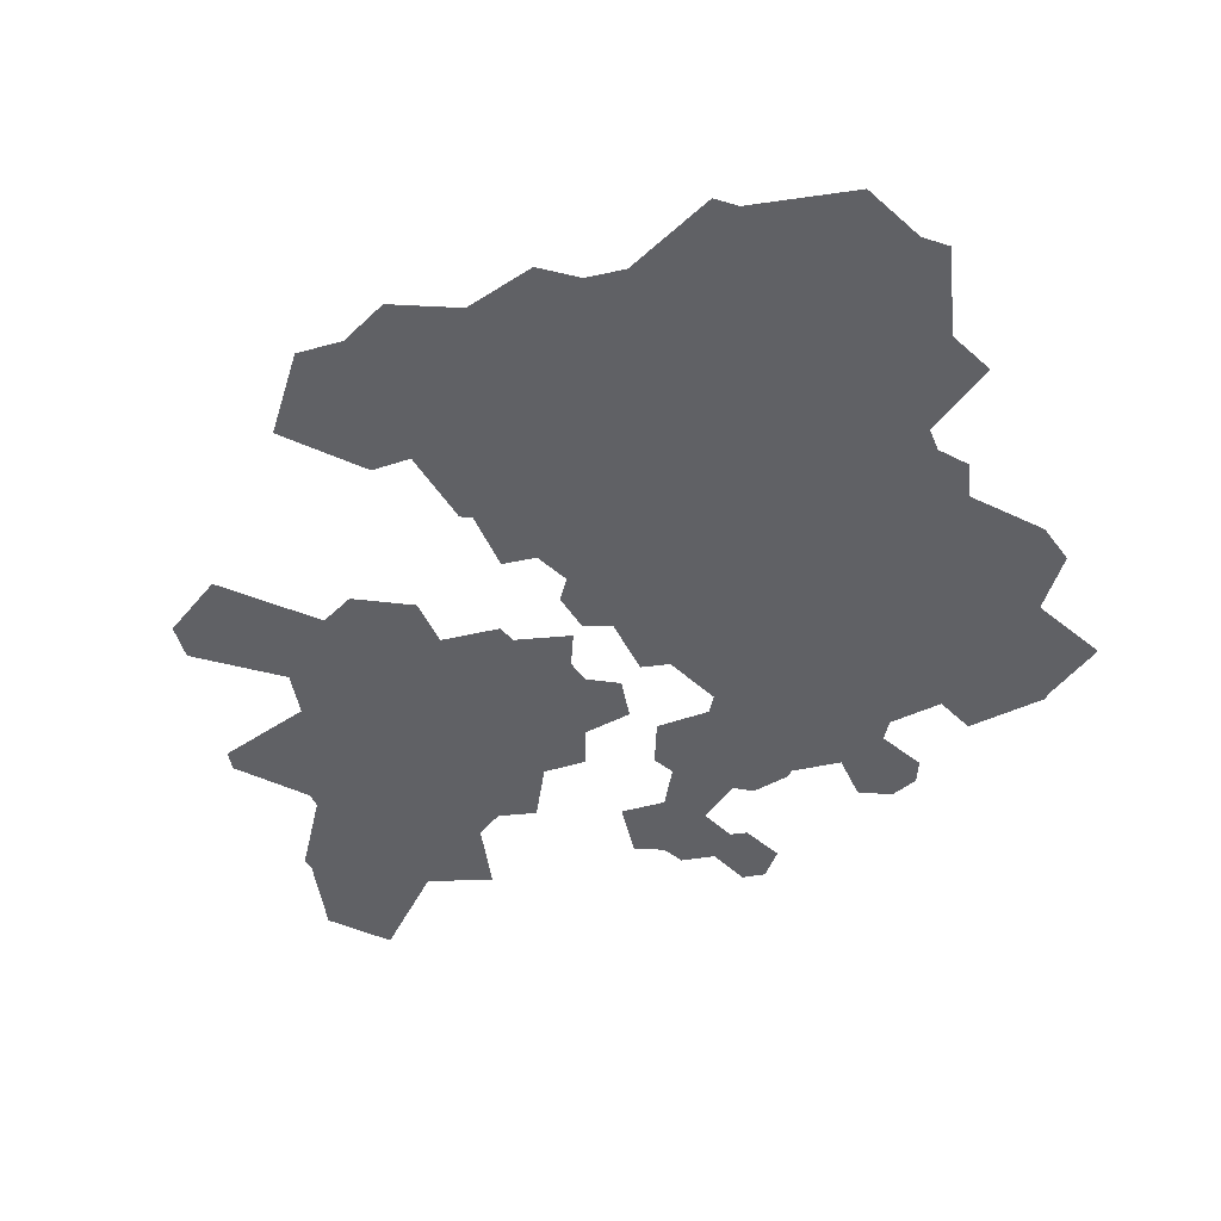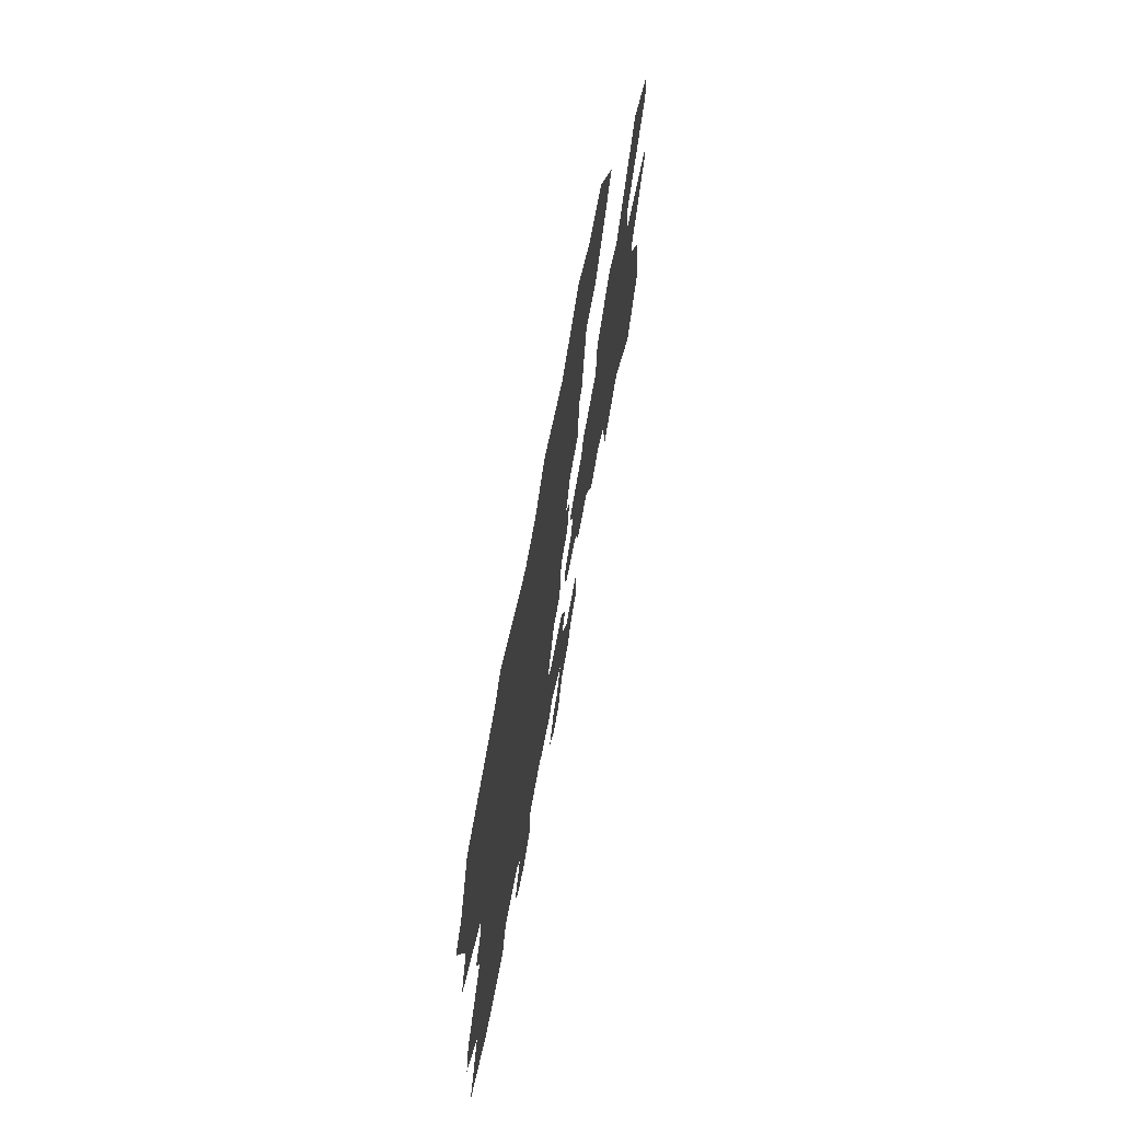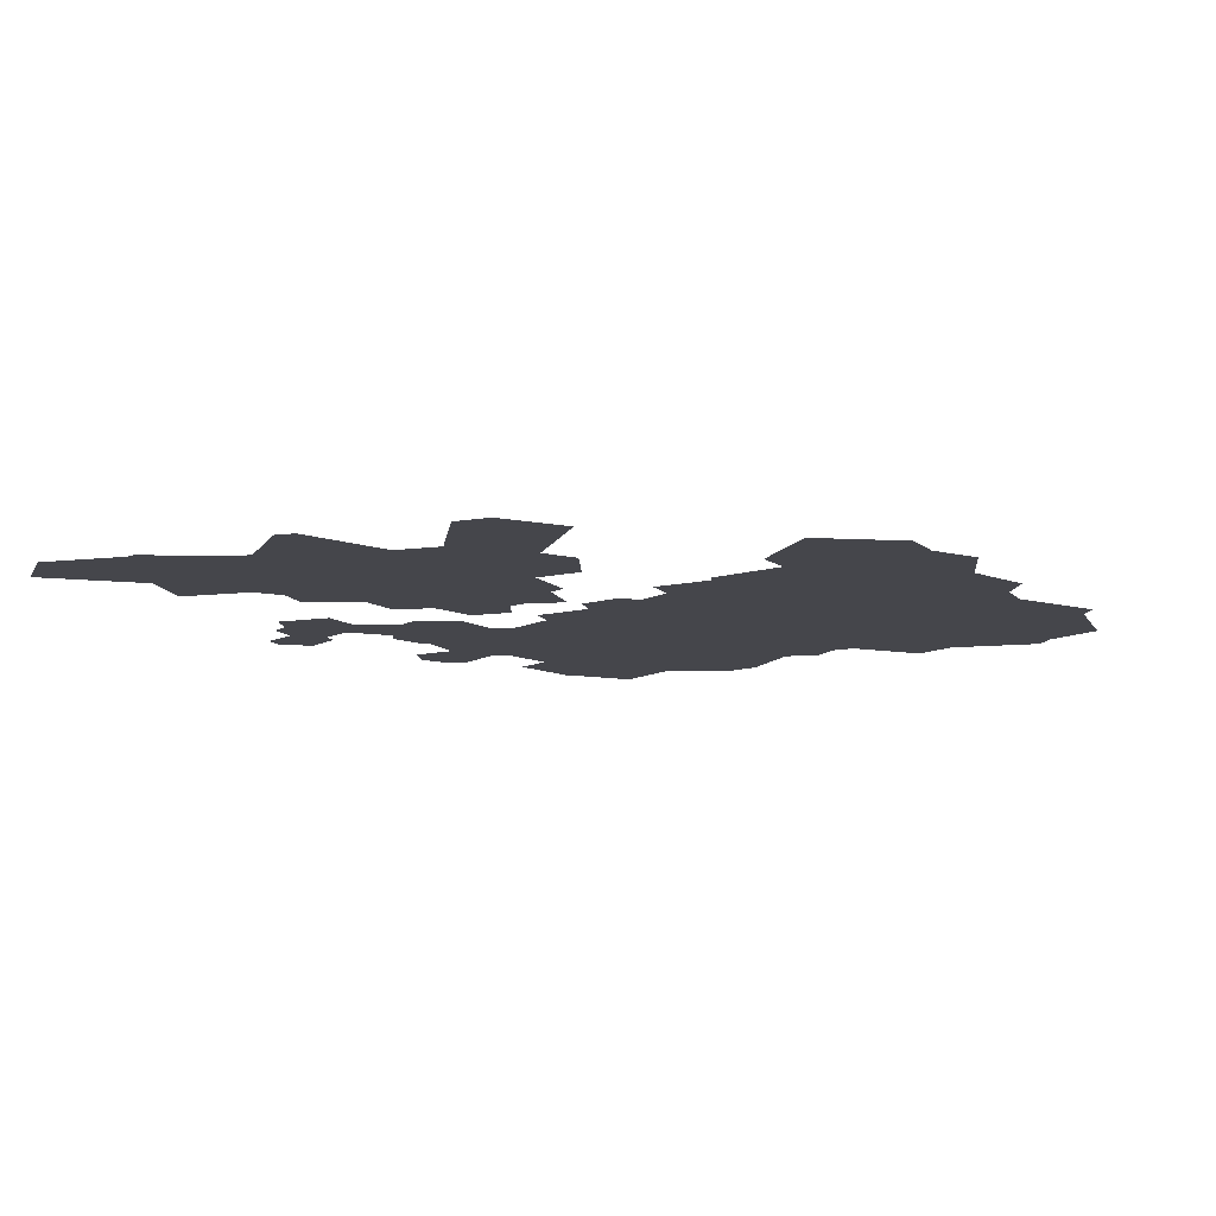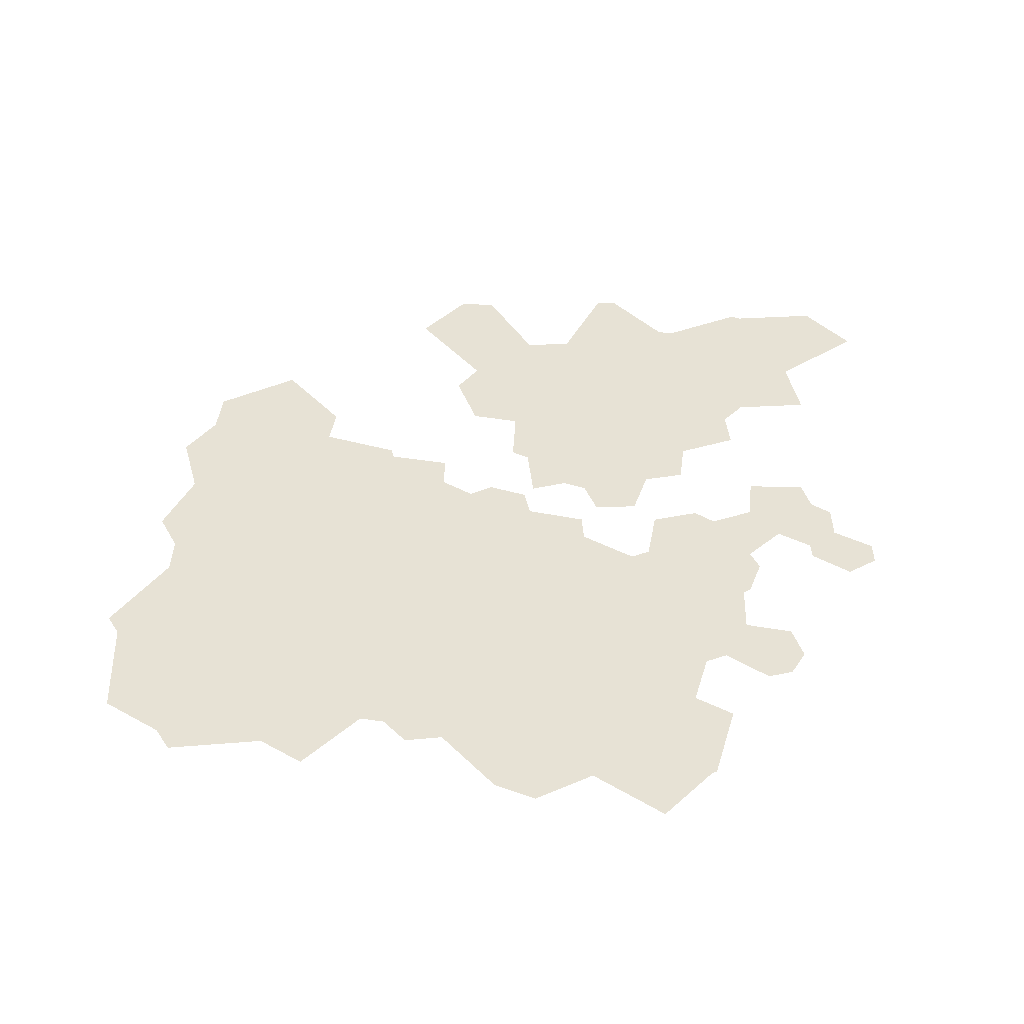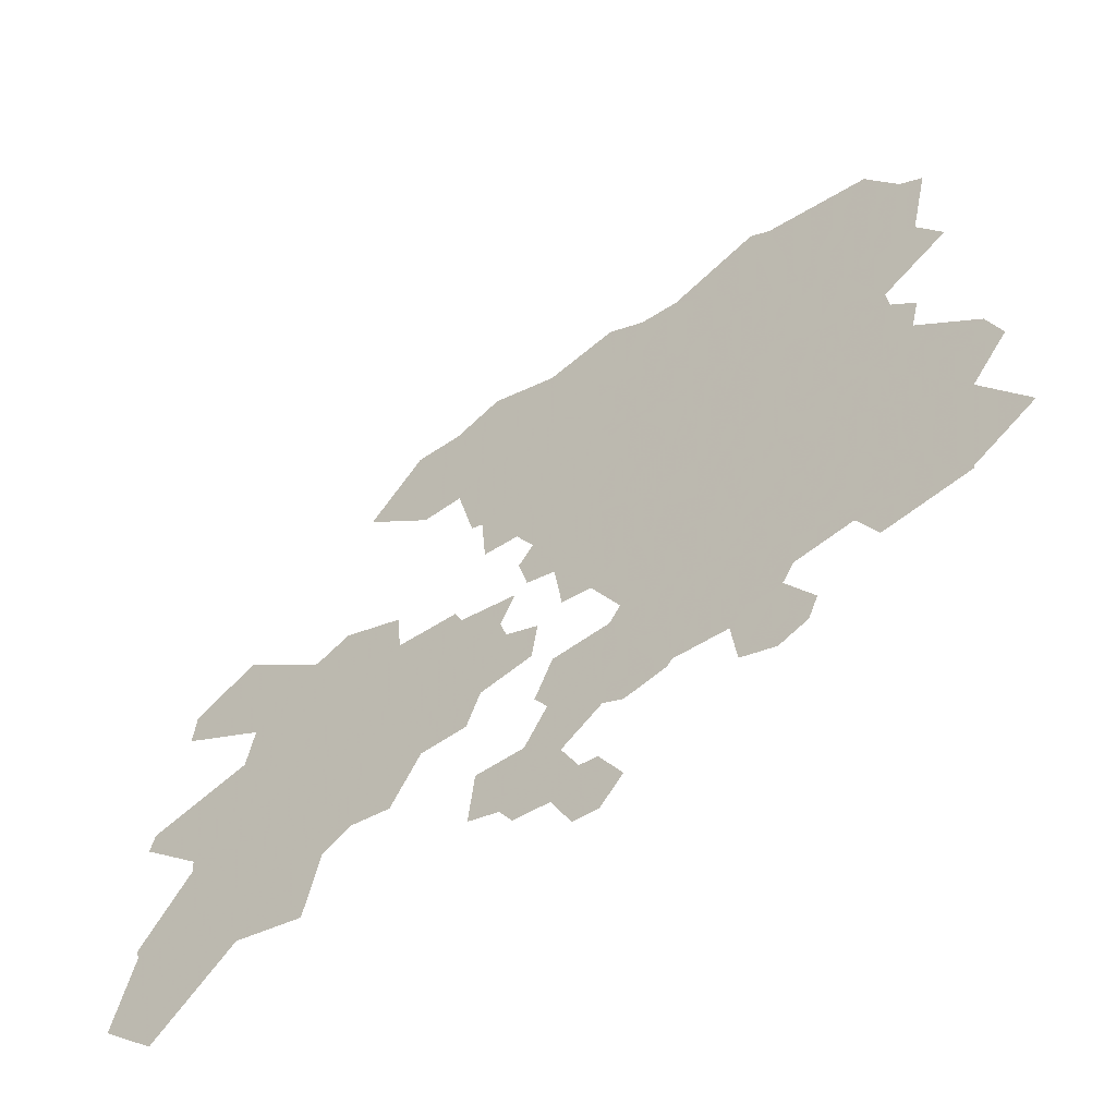
<metadata>
{"format":"obj","ext":"obj","renderer":"f3d","projection":"perspective","resolution":1024,"background":"white","views":[{"elev":-48.0,"azim":18.5,"up":"+Y"},{"elev":70.7,"azim":100.4,"up":"+Z"},{"elev":-10.0,"azim":-62.2,"up":"+Y"},{"elev":40.3,"azim":96.7,"up":"+Y"},{"elev":-61.2,"azim":34.7,"up":"+Z"}]}
</metadata>
<code>
v -277.3 0 504.5
v 5.924 0 442
v 257.1 0 688.1
v 87.29 0 435.9
v 1428 0 332.5
v -1.547e+04 0 5558
v 785.6 0 304.7
v 308.2 0 345.1
v 284.3 0 -4.81
v 196.8 0 99.94
v -107.5 0 -273.7
v -153.3 0 -90.31
v -1089 0 211.7
v -508.4 0 43.36
v 162.1 0 -46.17
v 311.3 0 -178.1
v 258.2 0 -60.72
v 78.17 0 -232.3
v 101.7 0 -159.9
v 95.29 0 -127.3
v -61.84 0 -147.5
v -50.44 0 -211.8
v -923.5 0 708
v -2433 0 1204
v 147.5 0 66.48
v 137.6 0 11.43
v 88.44 0 97.58
v 55 0 81.52
v -52.73 0 173
v -37.35 0 139.5
v 86.16 0 -121.6
v -25.43 0 -116.6
v -221.3 0 9.781
v -46.72 0 -53.62
v -47.32 0 -32.12
v -46.9 0 -31.53
v -24.42 0 -76.42
v 6.705 0 -49.69
v -30.29 0 49.95
v -14.08 0 65.02
v -13.25 0 -27.61
v -38.01 0 -21.64
v 5.52 0 33.6
v 14.65 0 57.77
v 28.99 0 63.74
v 40.82 0 65.35
v -6.505 0 -14.88
v -83.24 0 7.572
v -67.99 0 -0.7702
v -37.34 0 -13.04
v -40.52 0 -6.791
v -45.34 0 18.48
v 78.23 0 3.521
v 50.36 0 25.7
v -1.513 0 -13.21
v 13.93 0 20.55
v 28.78 0 13.89
v -17.91 0 8.885
v -8.15 0 27.73
v -9.563 0 16.34
v -10.84 0 14.56
v -32.11 0 38.93
v -40.99 0 29.42
v -41.61 0 25.5
v -20.19 0 -0.8095
v -18.99 0 1.907
v -9.769 0 -7.732
v -1.514 0 5.503
v 8.027 0 13.42
v -0.0618 0 11.55
v 0.1826 0 7.556
v 1.147 0 -13.05
v -1.624 0 -4.599
v 0.0724 0 -4.151
v 9.042 0 4.436
v 8.041 0 6.252
v 4.9 0 1.442
v 12.71 0 -16.92
v 8.472 0 -49.41
v 47.3 0 -57.84
v 53.58 0 -27.43
v -6.366 0 1.389
v 3.279 0 2.513
v 1.679 0 -1.692
v 1.883 0 -1.377
v 3.194 0 -4.997
v 3.281 0 -5.046
v 3.315 0 -5.029
v 9.755 0 -6.288
v 13.75 0 -15.72
v 27.45 0 -8.909
v 25.66 0 3.169
v 12.26 0 1.766
v 9.995 0 -1.876
v -2.751 0 4.801
v -4.866 0 4.343
v -5.371 0 2.786
v 3.181 0 2.688
v 2.068 0 5.868
v 3.439 0 5.323
v 2.376 0 1.267
v 2.466 0 -1.009
v 4.732 0 0.4633
v 5.25 0 -1.418
v 4.772 0 -1.868
v -0.6823 0 -1.565
v -2.012 0 0.5487
v -2.166 0 1.334
v -1.539 0 1.816
v 0.9887 0 3.196
v 1.6 0 2.691
v 0.6553 0 -0.9232
v 0.9465 0 -1.765
v 0.1452 0 -0.8625
v 0.3339 0 -0.826
v 0.2866 0 -2.204
v -0.2511 0 -1.718
v 1.328 0 -0.6117
v -2.016 0 0.512
v -0.8409 0 -0.3276
v -0.8439 0 -0.0975
v -0.8997 0 0.0505
v -1.292 0 2.293
v -1.387 0 2.036
v -0.0836 0 -0.6497
v -0.5254 0 -0.5342
v -0.4753 0 -0.6091
v 2.435 0 -0.162
v -2.433 0 -0.3746
v -2.525 0 -3.947
v -1.539 0 -1.632
v -1.811 0 -0.9753
v -5.551 0 -3.381
v -5.493 0 -0.8982
v 1.437 0 2.044
v 0.4922 0 1.919
v -0.5245 0 2.522
v 0.0881 0 3.18
v 0.501 0 3.103
v 2.392 0 1.004
v 2.729 0 0.3022
v 2.486 0 -0.026
v -0.107 0 1.801
v 0.2129 0 1.782
v 1.739 0 1.472
v 1.607 0 1.604
v -0.8327 0 0.7918
v 0.6401 0 1.828
v 0.8901 0 1.791
v 0.0525 0 -0.3344
v 0.9004 0 -0.2912
v 0.8309 0 -0.6859
v 0.9459 0 -0.6197
v 0.6806 0 -0.2257
v 0.5707 0 -0.35
v -0.3843 0 1.439
v -0.2813 0 1.503
v -0.2926 0 0.651
v 1.119 0 1.301
v 1.456 0 0.9874
v 1.202 0 1.088
v 1.102 0 0.9823
v 0.9507 0 -0.2035
v 1.025 0 -0.1444
v -0.1809 0 -0.115
v -0.0319 0 -0.1901
v 0.6803 0 -0.2207
v 0.2798 0 -0.1531
v 0.3896 0 -0.1166
v 0.4504 0 -0.1424
v 0.232 0 -0.3195
v 0.3671 0 -0.4105
v 0.4989 0 -0.3456
v -0.0317 0 0.7539
v -0.0587 0 1.021
v -0.3075 0 0.7663
v -0.4583 0 1.254
v -0.1884 0 0.9761
v -0.2109 0 0.8743
v -0.7543 0 1.016
v -0.7644 0 0.926
v 0.981 0 1.375
v 1.036 0 1.327
v 1.114 0 0.8267
v 0.217 0 -0.0639
v 0.126 0 -0.0418
v 0.2789 0 0.0161
v 0.784 0 -0.0677
v 0.7427 0 -0.0888
v 0.5594 0 -0.0846
v 0.5347 0 -0.0837
v 0.5408 0 0.0633
v 0.4906 0 0.0142
v -0.0621 0 0.5182
v -0.0463 0 0.3312
v 0.066 0 0.6383
v 0.0576 0 0.5817
v -0.0342 0 0.7091
v -0.0952 0 0.6304
v -0.0576 0 0.5435
v 0.0103 0 0.4237
v 0.009 0 0.4424
v -0.3112 0 0.2273
v -0.3209 0 0.5793
v -0.2145 0 0.4216
v -0.2138 0 0.4073
v -0.6947 0 0.4119
v -0.6933 0 0.4311
v -0.0421 0 0.3199
v -0.1924 0 -0.08
v -0.3005 0 0.0451
v -0.2919 0 0.1775
v -0.0621 0 0.2159
v 1.447 0 0.1046
v 1.394 0 -0.3579
v 1.564 0 -0.1722
v 1.082 0 -0.1242
v 1.611 0 0.4311
v 1.474 0 0.261
v 1.243 0 0.3385
v 1.164 0 0.4947
v 0.8641 0 0.0203
v 0.8097 0 -0.0121
v 0.6413 0 -0.0028
v 0.6369 0 -0.0033
v 0.5718 0 0.0635
v 0.5073 0 0.1207
v 0.4865 0 0.2074
v 0.4556 0 0.1744
v 0.4781 0 0.1243
v 0.1376 0 0.4576
v 0.0951 0 0.5383
v 0.0915 0 0.4986
v 0.1052 0 0.3755
v 0.1371 0 0.4095
v 0.2469 0 0.1029
v 0.3715 0 0.3675
v 0.3556 0 0.3059
v 0.3647 0 0.9278
v 0.2784 0 1.38
v 0.3969 0 1.32
v 0.3182 0 1.071
v 0.3752 0 1.102
v 1.105 0 -0.0155
v 1.177 0 0.0711
v 1.097 0 0.2384
v 1.095 0 0.2335
v 1.184 0 0.6301
v 1.203 0 0.5752
v 1.204 0 0.7491
v 1.479 0 0.8858
v 1.64 0 0.6982
v 1.599 0 0.5287
v 0.7324 0 0.0599
v 0.6828 0 0.0479
v 0.5338 0 0.1541
v 0.5074 0 0.2038
v 0.4363 0 0.0897
v 0.4482 0 0.0256
v 0.3858 0 -0.0103
v 0.3434 0 0.0194
v 0.4132 0 0.1803
v 0.3203 0 0.2032
v 0.3209 0 0.137
v 0.3634 0 0.1116
v 0.3842 0 0.1167
v 0.4247 0 0.6053
v 0.0578 0 0.841
v 0.0418 0 0.8031
v 0.7381 0 1.116
v 0.7172 0 1.293
v 0.5965 0 1.351
v 0.5437 0 1.324
v 0.8889 0 1.077
v 0.7623 0 1.098
v 0.4363 0 0.3659
v 0.2046 0 0.8114
v 0.1302 0 0.8696
v 0.01 0 0.1171
v -0.0003 0 0.1526
v 0.2752 0 0.2314
v 0.2835 0 0.3011
v 0.4668 0 0.2504
v 0.4513 0 0.3398
v 0.41 0 0.9219
v 0.2624 0 1.073
v 0.1722 0 0.9738
v 0.1974 0 0.9821
v -0.0104 0 1.069
v 0.0391 0 1.231
v 0.1376 0 1.251
v 0.8827 0 0.0662
v 1.028 0 0.3677
v 1.137 0 0.4861
v 0.6075 0 0.1277
v 0.5671 0 0.1586
v 0.3983 0 0.2066
v 0.3625 0 0.2207
v 0.369 0 0.2914
v 0.4444 0 0.2568
v 0.425 0 0.2902
v 0.3548 0 0.3904
v 0.1688 0 0.5637
v 0.4135 0 0.6535
v 0.6056 0 0.9086
v 0.6663 0 0.9318
v 0.6312 0 1.062
v 0.6886 0 0.9223
v 0.7534 0 0.938
v 0.9538 0 0.9833
v 0.9268 0 1.004
v 0.7988 0 0.883
v 0.7873 0 0.9169
v 0.7347 0 0.4253
v 0.9294 0 0.8732
v 0.8404 0 0.8531
v 1.024 0 0.6502
v 0.811 0 0.6707
v 0.2373 0 0.8208
v 0.2939 0 0.7834
v 0.3476 0 0.8067
v 0.327 0 0.9013
v 0.2789 0 0.8999
v 0.2342 0 0.1091
v 0.1049 0 0.0625
v 0.0893 0 0.0795
v 0.2123 0 0.2043
v 0.219 0 0.333
v 0.2667 0 0.3228
v 0.2051 0 0.3908
v 0.3007 0 0.3898
v 0.1868 0 0.3107
v 0.0903 0 0.2465
v 0.1694 0 0.2225
v 0.1703 0 0.2227
v 0.0736 0 0.298
v 0.1077 0 0.3453
v 0.7553 0 0.12
v 0.7659 0 0.126
v 0.7866 0 0.1748
v 0.9847 0 0.1974
v 0.948 0 0.1
v 0.9001 0 0.0835
v 0.8376 0 0.1953
v 0.9391 0 0.4636
v 0.9895 0 0.3746
v 0.2917 0 0.4666
v 0.2582 0 0.5225
v 0.233 0 0.4277
v 0.2728 0 0.4307
v 0.1967 0 0.483
v 0.2073 0 0.5111
v 0.1841 0 0.6063
v 0.1829 0 0.7318
v 0.1302 0 0.6723
v 0.1417 0 0.7094
v 0.4097 0 0.5947
v 0.3923 0 0.5523
v 0.3417 0 0.4773
v 0.3481 0 0.4954
v 0.3705 0 0.4383
v 0.3999 0 0.5235
v 0.4824 0 0.6846
v 0.4314 0 0.6801
v 0.4867 0 0.7374
v 0.459 0 0.5942
v 0.492 0 0.6762
v 0.4896 0 0.6106
v 0.5241 0 0.5984
v 0.5394 0 1.095
v 0.5839 0 1.066
v 0.4551 0 1.07
v 0.4543 0 0.9468
v 0.5108 0 0.9269
v 0.5449 0 0.939
v 0.7435 0 0.8115
v 0.741 0 0.7164
v 0.5385 0 0.2264
v 0.5779 0 0.2095
v 0.7085 0 0.3876
v 0.7271 0 0.3374
v 0.696 0 0.5287
v 0.718 0 0.4559
v 0.7344 0 0.4987
v 0.8122 0 0.4651
v 0.768 0 0.4221
v 0.8619 0 0.4172
v 0.77 0 0.5387
v 0.7633 0 0.5104
v 0.8121 0 0.4711
v 0.9936 0 0.7112
v 1.012 0 0.7876
v 0.9577 0 0.8183
v 0.9079 0 0.6981
v 0.9677 0 0.58
v 0.9392 0 0.4656
v 0.9831 0 0.5293
v 0.8558 0 0.5169
v 0.7314 0 0.659
v 0.6925 0 0.655
v 0.7561 0 0.6201
v 0.7541 0 0.6395
v 0.6703 0 0.631
v 0.6739 0 0.5949
v 0.7035 0 0.5751
v 0.7275 0 0.5808
v 0.8126 0 0.6977
v 0.8399 0 0.79
v 0.7852 0 0.7683
v 0.778 0 0.7312
v 0.8798 0 0.7293
v 0.8779 0 0.7588
v 0.5963 0 0.8326
v 0.6934 0 0.1537
v 0.6476 0 0.1295
v 0.6314 0 0.1341
v 0.8066 0 0.2753
v 0.8451 0 0.2113
v 0.9265 0 0.2434
v 0.3513 0 0.6611
v 0.3428 0 0.7061
v 0.2921 0 0.7249
v 0.2534 0 0.6974
v 0.3179 0 0.5534
v 0.3315 0 0.567
v 0.2759 0 0.5509
v 0.246 0 0.6193
v 0.2589 0 0.6373
v 0.3406 0 0.6104
v 0.3319 0 0.6324
v 0.4509 0 0.759
v 0.4269 0 0.8428
v 0.4714 0 0.8238
v 0.6395 0 0.3931
v 0.6323 0 0.3805
v 0.547 0 0.6792
v 0.5706 0 0.7278
v 0.6195 0 0.6501
v 0.5899 0 0.6332
v 0.5715 0 0.6386
v 0.5427 0 0.3704
v 0.5821 0 0.3561
v 0.5028 0 0.3284
v 0.5134 0 0.2881
v 0.5368 0 0.2744
v 0.7132 0 0.313
v 0.6689 0 0.3062
v 0.6996 0 0.2135
v 0.7449 0 0.2576
v 0.7333 0 0.2284
v 0.8544 0 0.5302
v 0.8004 0 0.5924
v 0.7978 0 0.5576
v 0.6652 0 0.7146
v 0.6997 0 0.7383
v 0.6288 0 0.7171
v 0.6153 0 0.7291
v 0.6346 0 0.8078
v 0.6894 0 0.816
v 0.6991 0 0.8093
v 0.5203 0 0.7573
v 0.5464 0 0.755
v 0.5724 0 0.8246
v 0.5129 0 0.8471
v 0.488 0 0.8265
v 0.8159 0 0.3006
v 0.7939 0 0.3484
v 0.8003 0 0.3642
v 0.857 0 0.3914
v 0.9173 0 0.322
v 0.9154 0 0.317
v 0.41 0 0.7219
v 0.4318 0 0.7551
v 0.3676 0 0.7256
v 0.3616 0 0.8009
v 0.3888 0 0.8055
v 0.5432 0 0.5508
v 0.6536 0 0.2889
v 0.5916 0 0.2942
v 0.5847 0 0.2859
v 0.6593 0 0.231
v 0.6002 0 0.2213
v 0.6287 0 0.2148
v 0.9676 0 0.58
v 0.8736 0 0.5648
v 0.8974 0 0.6542
v 0.8489 0 0.6298
v 0.846 0 0.6181
v 0.5626 0 0.5482
v 0.6033 0 0.5848
v 0.6351 0 0.5723
v 0.4684 0 0.5211
v 0.5039 0 0.5146
v 0.439 0 0.5033
v 0.457 0 0.4207
v 0.4319 0 0.4508
v 0.5244 0 0.4247
v 0.5372 0 0.4464
v 0.5956 0 0.5064
v 0.5808 0 0.4603
v 0.6569 0 0.5107
v 0.6385 0 0.5207
v 0.6653 0 0.4617
v 0.6334 0 0.4284
f 409 376 312 316 408
f 373 285 239 242 243 372
f 476 432 285 239 322 321 475
f 375 371 370 372 373 374
f 471 466 467 468 469 470
f 453 388 406 401 452
f 300 283 228 229 262 297
f 496 361 359 360 362 494
f 257 228 229 230 227 256
f 457 437 436 440 439 438 456
f 410 377 399 402 318 407
f 473 431 365 363 364 472
f 476 473 472 474 475
f 447 435 434 380 381 446
f 313 309 275 274 311
f 444 283 300 301 284 443
f 487 318 407 411 394 486
f 428 423 354 356 355 353 427
f 440 369 368 367 436
f 337 234 201 195 209 336
f 502 491 490 489 499
f 464 374 375 305 413 463
f 361 302 331 350 347 359
f 500 498 493 477 489 499
f 476 432 433 431 473
f 233 202 194 200 197 232
f 491 404 403 438 439 490
f 309 275 270 307 306 308
f 336 209 213 280 333
f 316 312 313 311 310 315
f 355 196 197 232 303 353
f 469 387 385 386 468
f 350 331 329 328 330 349
f 351 231 235 330 349
f 406 388 389 384 382 405
f 497 441 443 284 276 495
f 337 332 335 334 333 336
f 455 377 399 400 454
f 425 358 362 360 424
f 356 269 174 198 196 355
f 390 385 386 314 383 384 389
f 453 388 389 390 398 451
f 235 231 233 202 201 234
f 488 452 401 402 318 487
f 481 448 450 449 446 447 478
f 323 288 286 242 239 322
f 504 434 435 442 441 497 498 500
f 460 376 312 313 309 308 459
f 504 434 380 314 383 503
f 480 445 444 443 441 442 479
f 488 485 484 486 487
f 460 455 454 456 457 458 459
f 488 452 453 451 485
f 430 428 427 426 424 425 429
f 337 234 235 330 328 332
f 406 401 402 399 400 403 404 405
f 412 408 409 410 407 411
f 460 376 409 410 377 455
f 470 346 345 387 469
f 429 357 358 425
f 479 442 435 447 478
f 463 413 458 457 437 462
f 493 477 369 368 366 492
f 301 299 298 297 300
f 398 390 385 387 345 396
f 503 383 384 382 501
f 459 308 306 305 413 458
f 352 348 347 350 349 351
f 426 348 347 359 360 424
f 468 386 314 380 381 467
f 368 366 267 304 364 363 367
f 490 439 440 369 477 489
f 465 433 432 285 373 374 464
f 375 305 306 307 371
f 465 461 462 463 464
f 412 393 315 316 408
f 456 438 403 400 454
f 352 303 232 233 231 351
f 462 437 436 367 363 365 461
f 427 353 303 352 348 426
f 502 491 404 405 382 501
f 465 433 431 365 461
f 504 500 499 502 501 503
f 485 451 398 396 397 395 484

</code>
